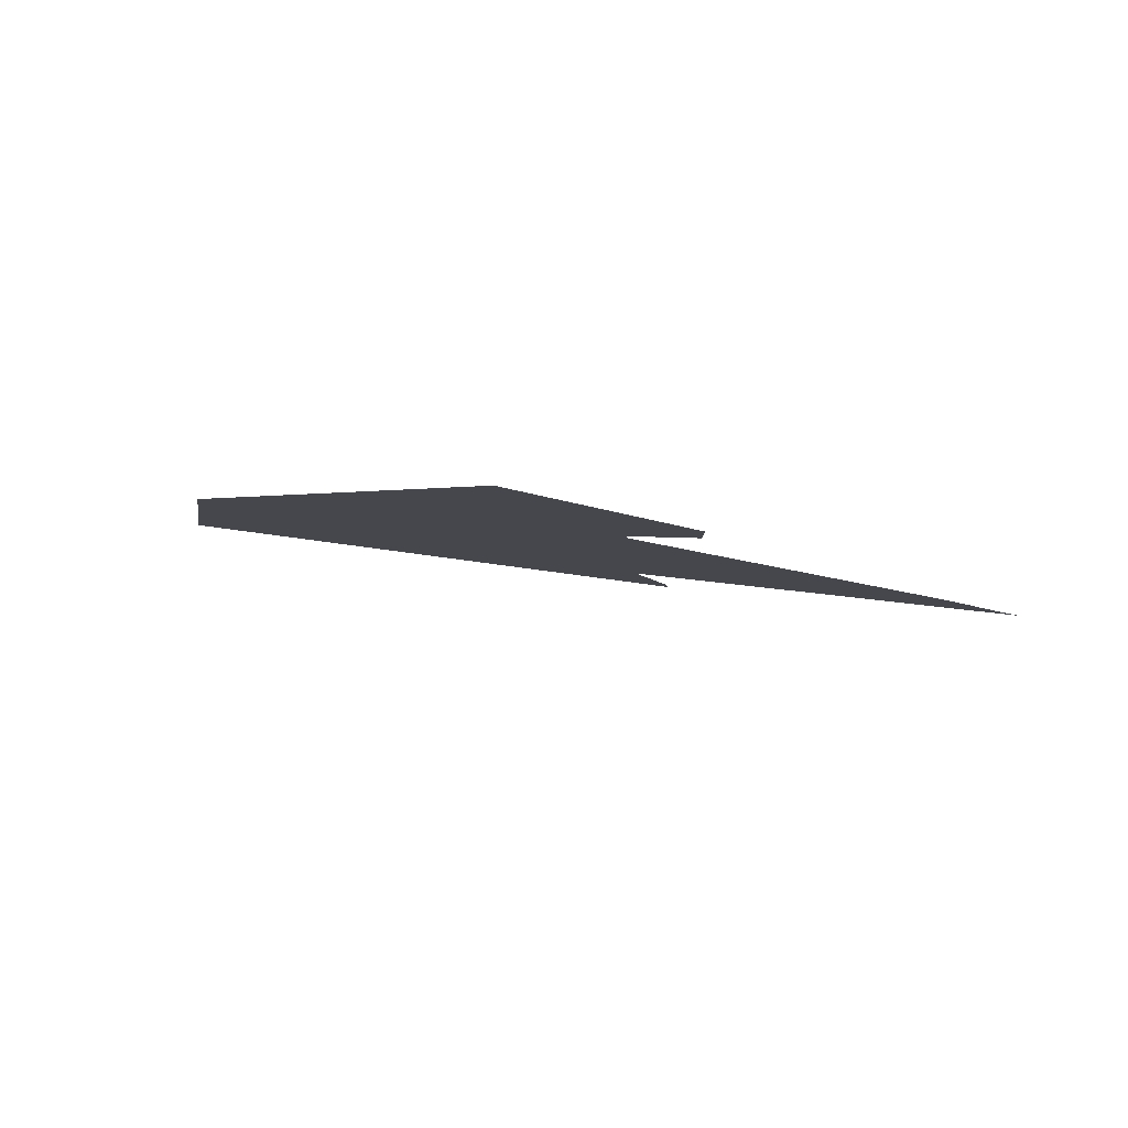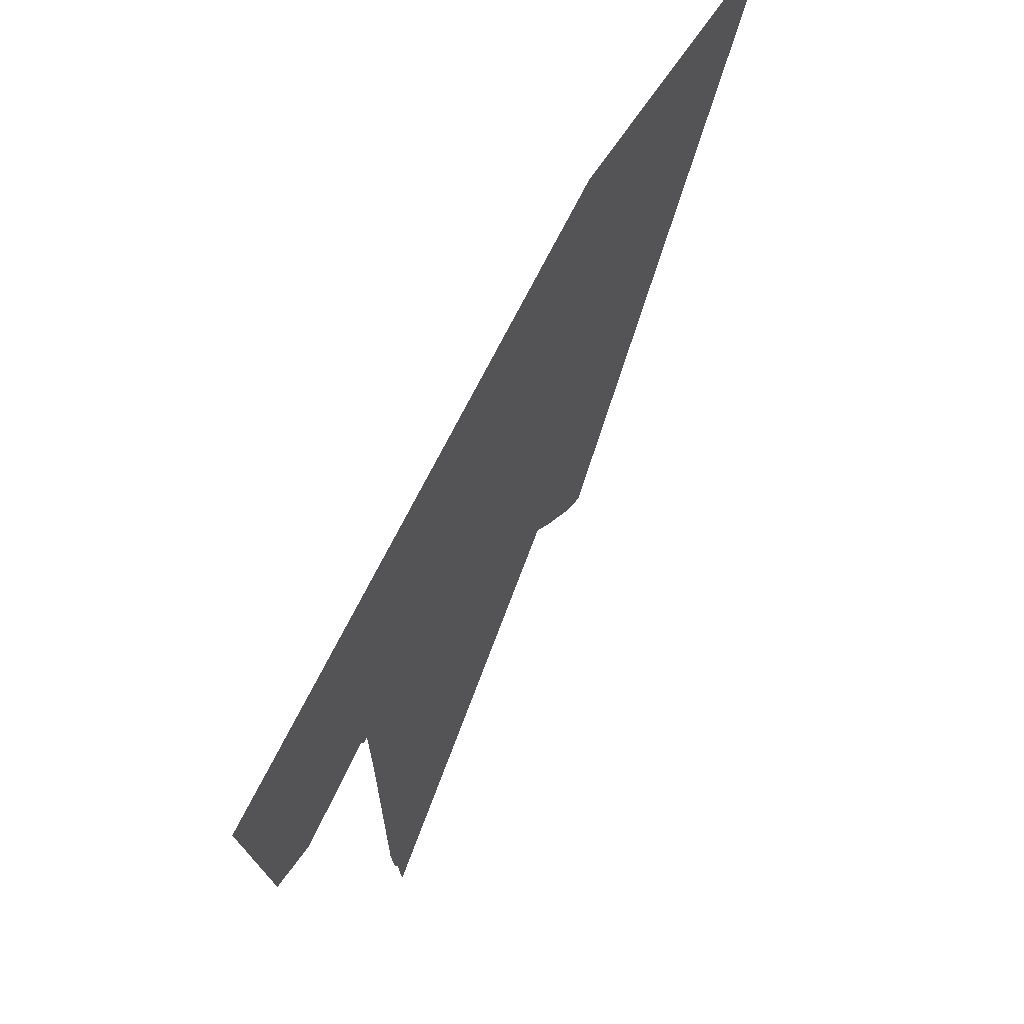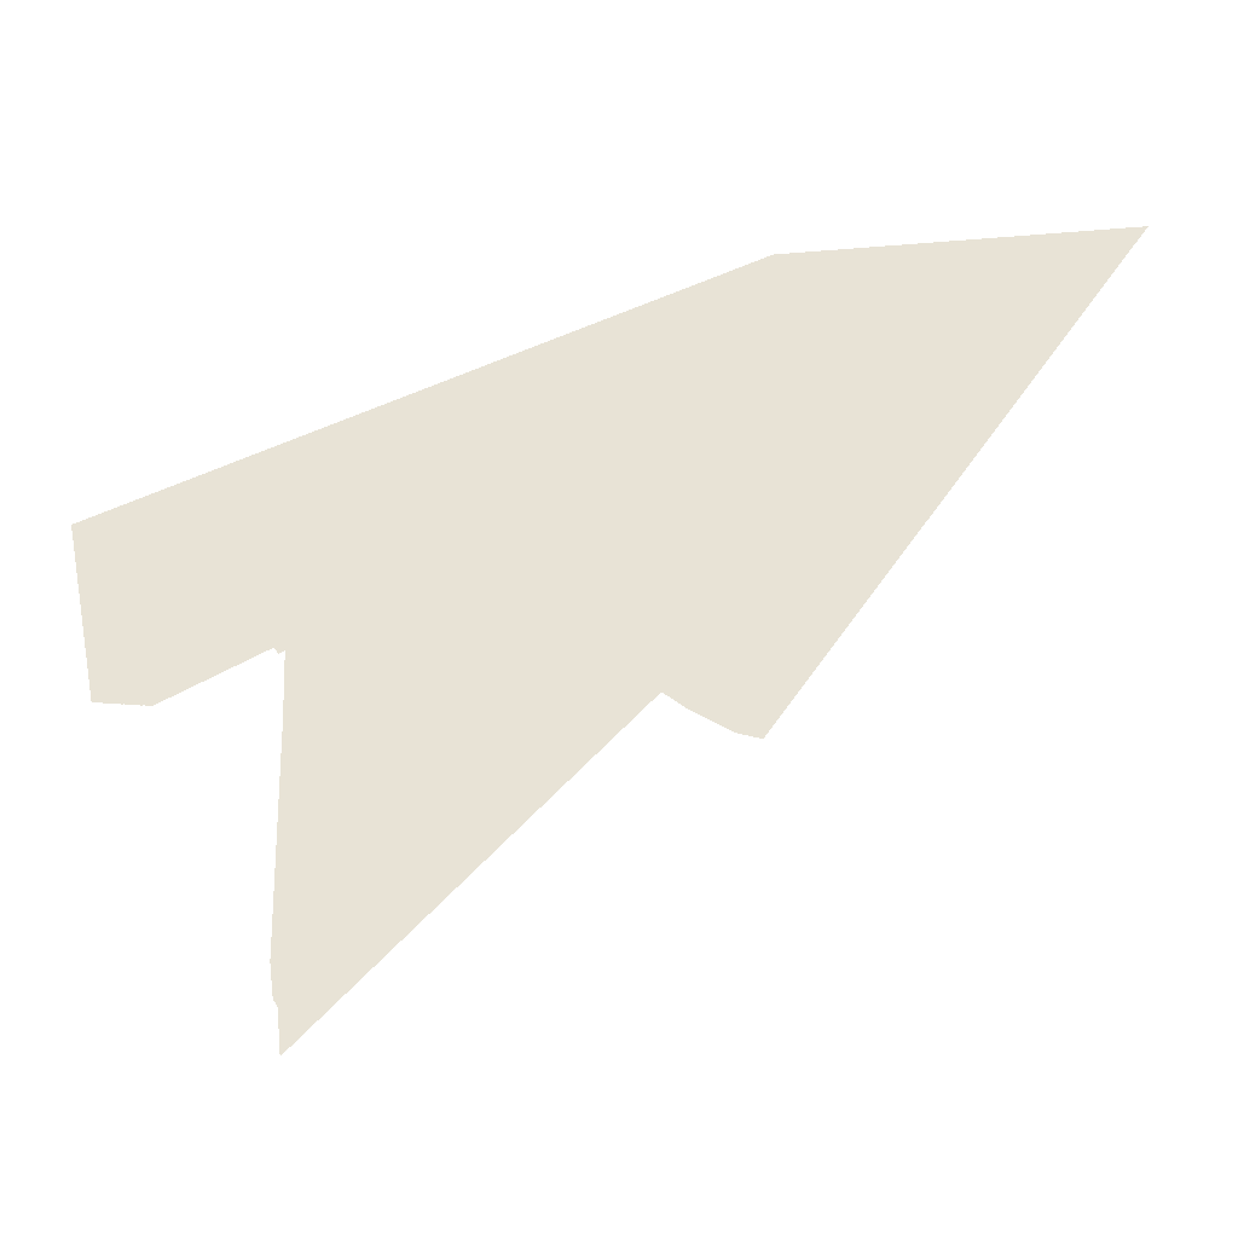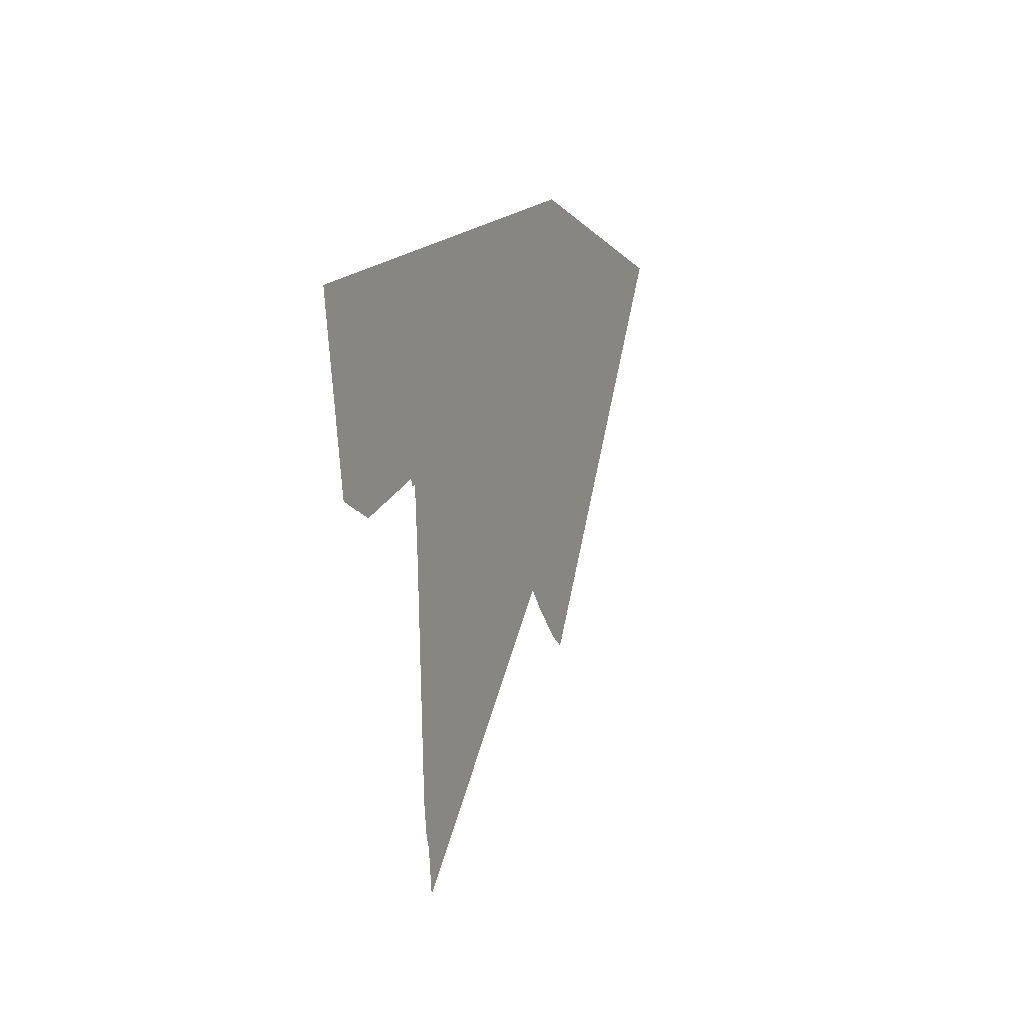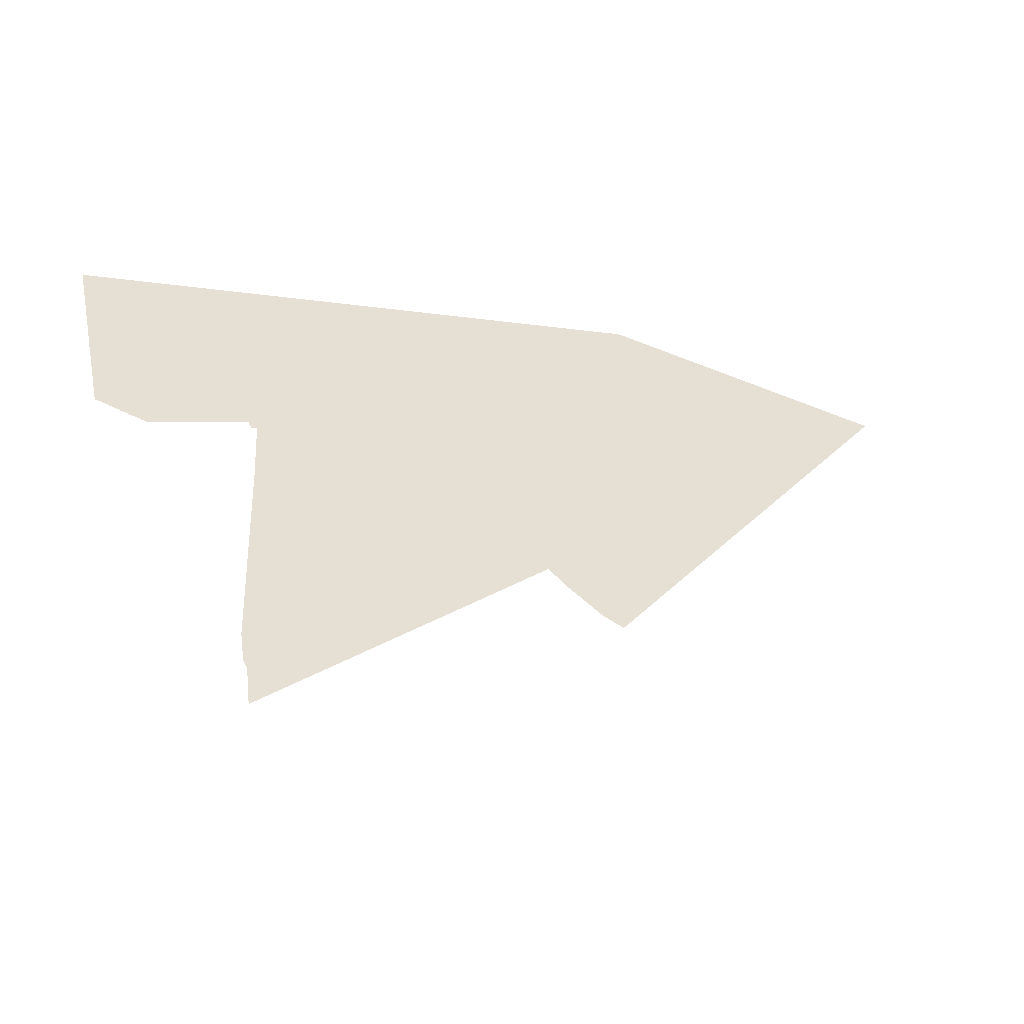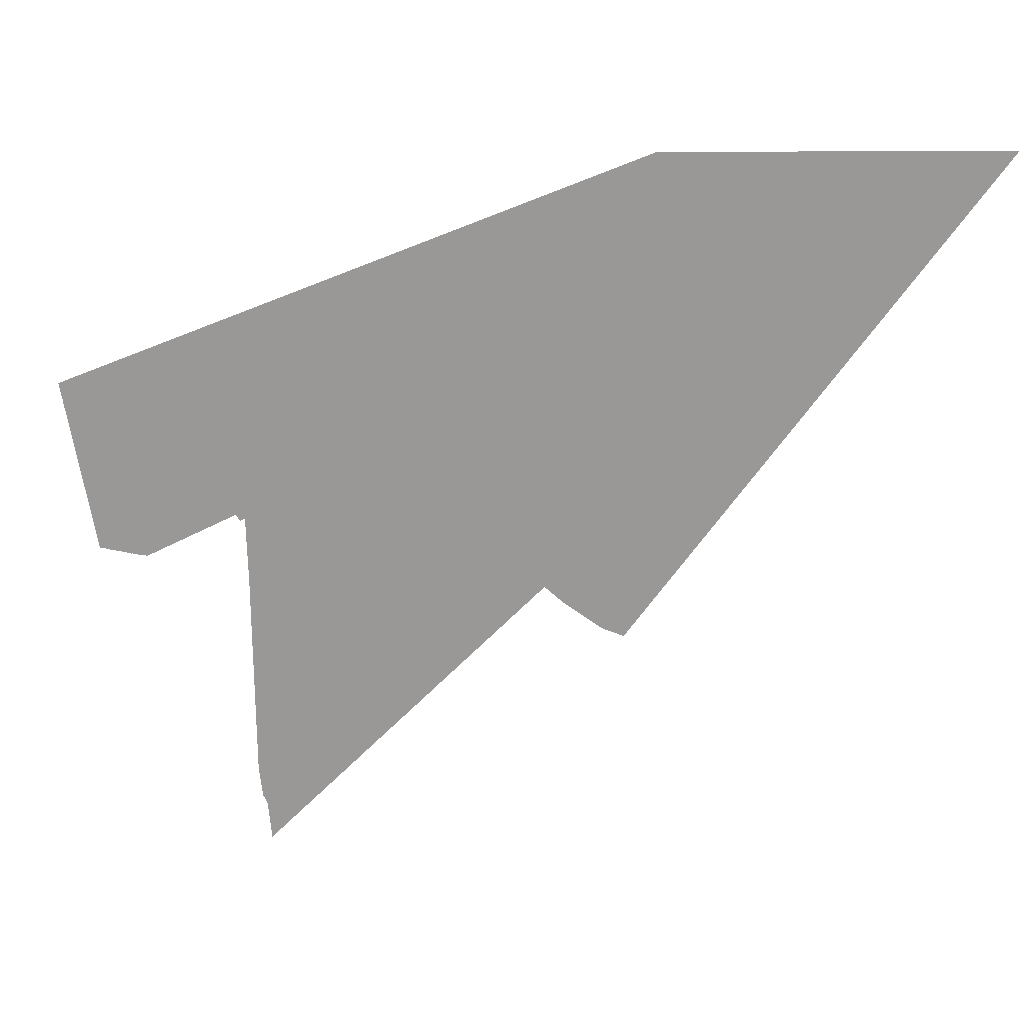
<metadata>
{"format":"obj","ext":"obj","renderer":"f3d","projection":"perspective","resolution":1024,"background":"white","views":[{"elev":-67.7,"azim":-103.5,"up":"+Z"},{"elev":57.7,"azim":-121.2,"up":"+Y"},{"elev":-29.3,"azim":-58.9,"up":"+Y"},{"elev":-10.4,"azim":-133.1,"up":"+Y"},{"elev":-47.4,"azim":-89.5,"up":"+Y"},{"elev":20.6,"azim":-52.1,"up":"+Y"}]}
</metadata>
<code>
v -1.452 1.039 7.073
v -4.261 -1.539 1.75
v -4.26 -1.561 1.754
v -4.259 -1.582 1.758
v -4.257 -1.6 1.762
v -4.256 -1.622 1.766
v -4.255 -1.644 1.77
v -4.253 -1.662 1.773
v -4.252 -1.685 1.777
v -4.251 -1.704 1.781
v -4.249 -1.727 1.786
v -4.248 -1.75 1.79
v -4.246 -1.769 1.794
v -4.245 -1.793 1.798
v -4.244 -1.812 1.802
v -4.242 -1.837 1.807
v -4.241 -1.856 1.811
v -4.239 -1.881 1.815
v -4.238 -1.906 1.82
v -4.236 -1.926 1.824
v -4.235 -1.952 1.829
v -4.233 -1.972 1.833
v -4.232 -1.998 1.838
v -4.23 -2.019 1.842
v -4.229 -2.046 1.847
v -4.227 -2.072 1.852
v -4.225 -2.094 1.856
v -4.224 -2.121 1.861
v -4.222 -2.149 1.866
v -4.221 -2.171 1.871
v -4.219 -2.199 1.876
v -4.217 -2.222 1.881
v -4.216 -2.251 1.886
v -4.214 -2.274 1.891
v -4.212 -2.303 1.896
v -4.21 -2.333 1.901
v -4.209 -2.357 1.907
v -4.207 -2.387 1.912
v -4.205 -2.417 1.917
v -4.203 -2.443 1.923
v -4.201 -2.474 1.928
v -4.199 -2.499 1.934
v -4.198 -2.531 1.939
v -4.196 -2.563 1.945
v -4.194 -2.59 1.951
v -4.192 -2.622 1.957
v -4.19 -2.649 1.962
v -4.188 -2.683 1.968
v -4.186 -2.711 1.974
v -4.184 -2.745 1.98
v -4.182 -2.779 1.987
v -4.18 -2.808 1.993
v -4.178 -2.843 1.999
v -4.175 -2.873 2.005
v -4.173 -2.909 2.012
v -4.171 -2.945 2.018
v -4.169 -2.976 2.025
v -4.167 -3.013 2.032
v -4.164 -3.045 2.038
v -4.162 -3.083 2.045
v -4.16 -3.122 2.052
v -4.157 -3.154 2.059
v -4.155 -3.194 2.066
v -4.153 -3.234 2.073
v -4.15 -3.268 2.08
v -4.147 -3.283 2.087
v -4.144 -3.286 2.094
v -4.14 -3.282 2.101
v -4.136 -3.285 2.109
v -4.133 -3.281 2.116
v -4.129 -3.284 2.123
v -4.125 -3.28 2.131
v -4.121 -3.283 2.138
v -4.117 -3.286 2.146
v -4.113 -3.282 2.153
v -4.109 -3.285 2.161
v -4.105 -3.288 2.169
v -4.101 -3.291 2.177
v -4.097 -3.294 2.186
v -4.093 -3.29 2.194
v -4.089 -3.293 2.202
v -4.085 -3.296 2.211
v -4.08 -3.292 2.219
v -4.076 -3.295 2.228
v -4.071 -3.298 2.237
v -4.067 -3.301 2.246
v -4.062 -3.297 2.255
v -4.057 -3.3 2.264
v -4.053 -3.304 2.273
v -4.048 -3.3 2.283
v -4.043 -3.303 2.293
v -4.038 -3.306 2.302
v -4.033 -3.31 2.312
v -4.028 -3.305 2.322
v -4.023 -3.309 2.333
v -4.017 -3.312 2.343
v -4.012 -3.308 2.354
v -4.007 -3.312 2.364
v -4.001 -3.315 2.375
v -3.996 -3.319 2.386
v -3.99 -3.315 2.397
v -3.984 -3.318 2.409
v -3.978 -3.314 2.42
v -3.972 -3.318 2.432
v -3.966 -3.322 2.444
v -3.96 -3.325 2.456
v -3.953 -3.321 2.469
v -3.947 -3.325 2.481
v -3.941 -3.329 2.494
v -3.934 -3.324 2.507
v -3.927 -3.328 2.52
v -3.921 -3.333 2.534
v -3.874 -1.896 2.531
v -3.867 -1.896 2.545
v -3.86 -1.897 2.559
v -3.852 -1.898 2.573
v -3.845 -1.898 2.588
v -3.837 -1.899 2.603
v -3.829 -1.9 2.618
v -3.821 -1.901 2.634
v -3.813 -1.901 2.649
v -3.805 -1.902 2.666
v -3.797 -1.913 2.682
v -3.789 -1.914 2.699
v -3.78 -1.915 2.716
v -3.771 -1.915 2.733
v -3.762 -1.916 2.751
v -3.753 -1.917 2.769
v -3.743 -1.918 2.788
v -3.734 -1.919 2.807
v -3.724 -1.931 2.826
v -3.714 -1.932 2.846
v -3.704 -1.933 2.866
v -3.693 -1.935 2.886
v -3.683 -1.936 2.907
v -3.672 -1.948 2.929
v -3.661 -1.95 2.951
v -3.649 -1.951 2.973
v -3.638 -1.953 2.996
v -3.626 -1.954 3.02
v -3.614 -1.956 3.044
v -3.601 -1.958 3.068
v -3.588 -1.959 3.093
v -3.575 -1.961 3.119
v -3.562 -1.975 3.145
v -3.548 -1.964 3.172
v -3.534 -1.979 3.2
v -3.52 -1.981 3.229
v -3.505 -1.983 3.258
v -3.49 -1.985 3.288
v -3.474 -1.987 3.318
v -3.458 -1.99 3.35
v -3.465 -2.824 3.392
v -3.449 -2.88 3.426
v -3.421 -2.481 3.455
v -3.431 -3.503 3.502
v -3.471 -5.626 3.564
v -3.46 -5.934 3.605
v -3.443 -6.01 3.644
v -3.434 -6.41 3.688
v -3.389 -5.529 3.718
v -3.272 -2.047 3.718
v -3.253 -2.179 3.763
v -3.25 -2.885 3.816
v -3.217 -2.522 3.857
v -3.198 -2.735 3.907
v -3.18 -2.99 3.959
v -3.172 -3.619 4.017
v -3.147 -3.703 4.071
v -3.094 -2.763 4.114
v -3.066 -2.817 4.171
v -2.778 -2.256 4.697
v -2.739 -2.309 4.777
v -2.698 -2.364 4.861
v -2.655 -2.399 4.947
v -2.612 -2.505 5.039
v -2.565 -2.569 5.135
v -2.516 -2.636 5.235
v -2.465 -2.731 5.34
v -2.412 -2.805 5.45
v -2.355 -2.882 5.566
v -2.295 -2.964 5.688
v -2.233 -3.078 5.816
v -2.167 -3.17 5.952
v -2.097 -3.268 6.095
v -2.023 -3.37 6.247
v -1.945 -3.511 6.408
v -1.862 -3.627 6.579
v -1.773 -3.752 6.761
v -1.676 -3.816 6.954
v 0.05031 1.178 10
f -1 -2 -3 -4 -5 -6 -7 -8 -9 -10 -11 -12 -13 -14 -15 -16 -17 -18 -19 -20 -21 -22 -23 -24 -25 -26 -27 -28 -29 -30 -31 -32 -33 -34 -35 -36 -37 -38 -39 -40 -41 -42 -43 -44 -45 -46 -47 -48 -49 -50 -51 -52 -53 -54 -55 -56 -57 -58 -59 -60 -61 -62 -63 -64 -65 -66 -67 -68 -69 -70 -71 -72 -73 -74 -75 -76 -77 -78 -79 -80 -81 -82 -83 -84 -85 -86 -87 -88 -89 -90 -91 -92 -93 -94 -95 -96 -97 -98 -99 -100 -101 -102 -103 -104 -105 -106 -107 -108 -109 -110 -111 -112 -113 -114 -115 -116 -117 -118 -119 -120 -121 -122 -123 -124 -125 -126 -127 -128 -129 -130 -131 -132 -133 -134 -135 -136 -137 -138 -139 -140 -141 -142 -143 -144 -145 -146 -147 -148 -149 -150 -151 -152 -153 -154 -155 -156 -157 -158 -159 -160 -161 -162 -163 -164 -165 -166 -167 -168 -169 -170 -171 -172 -173 -174 -175 -176 -177 -178 -179 -180 -181 -182 -183 -184 -185 -186 -187 -188 -189 -190 -191

</code>
